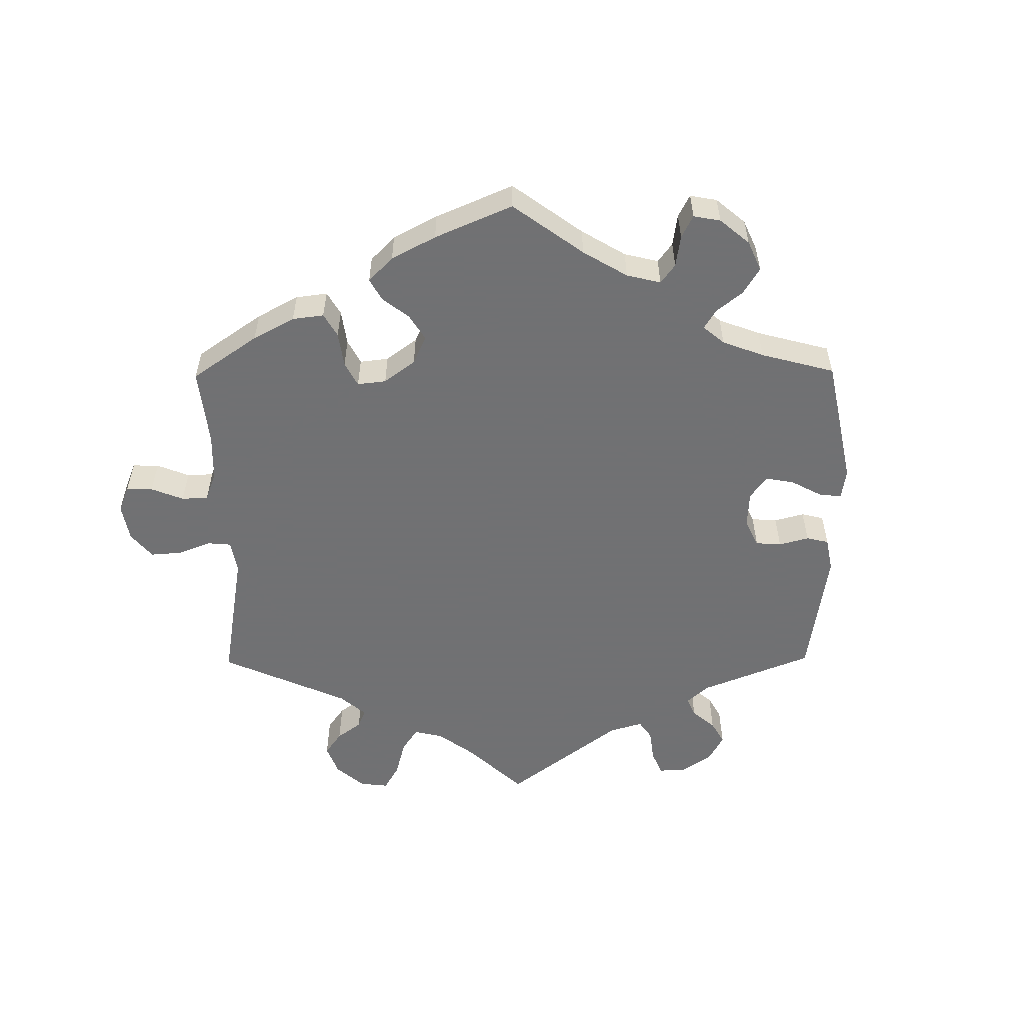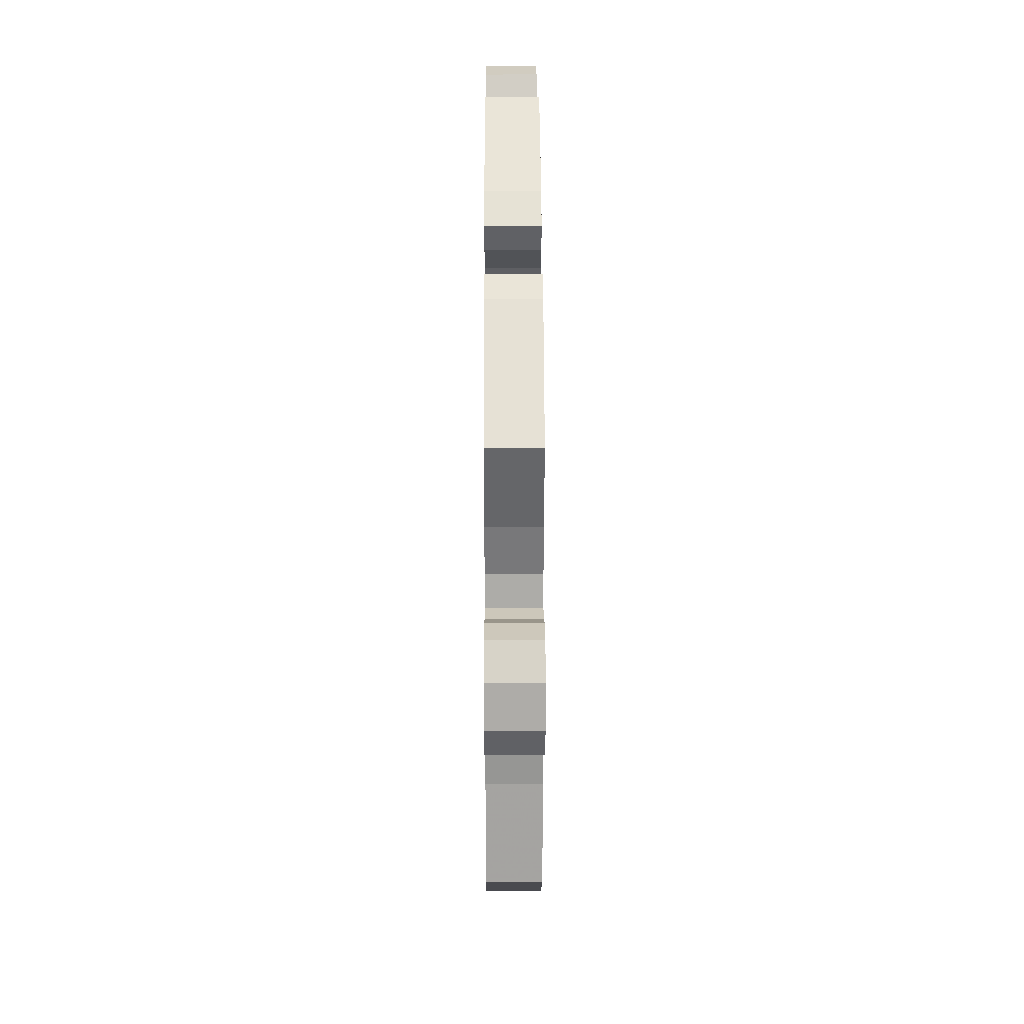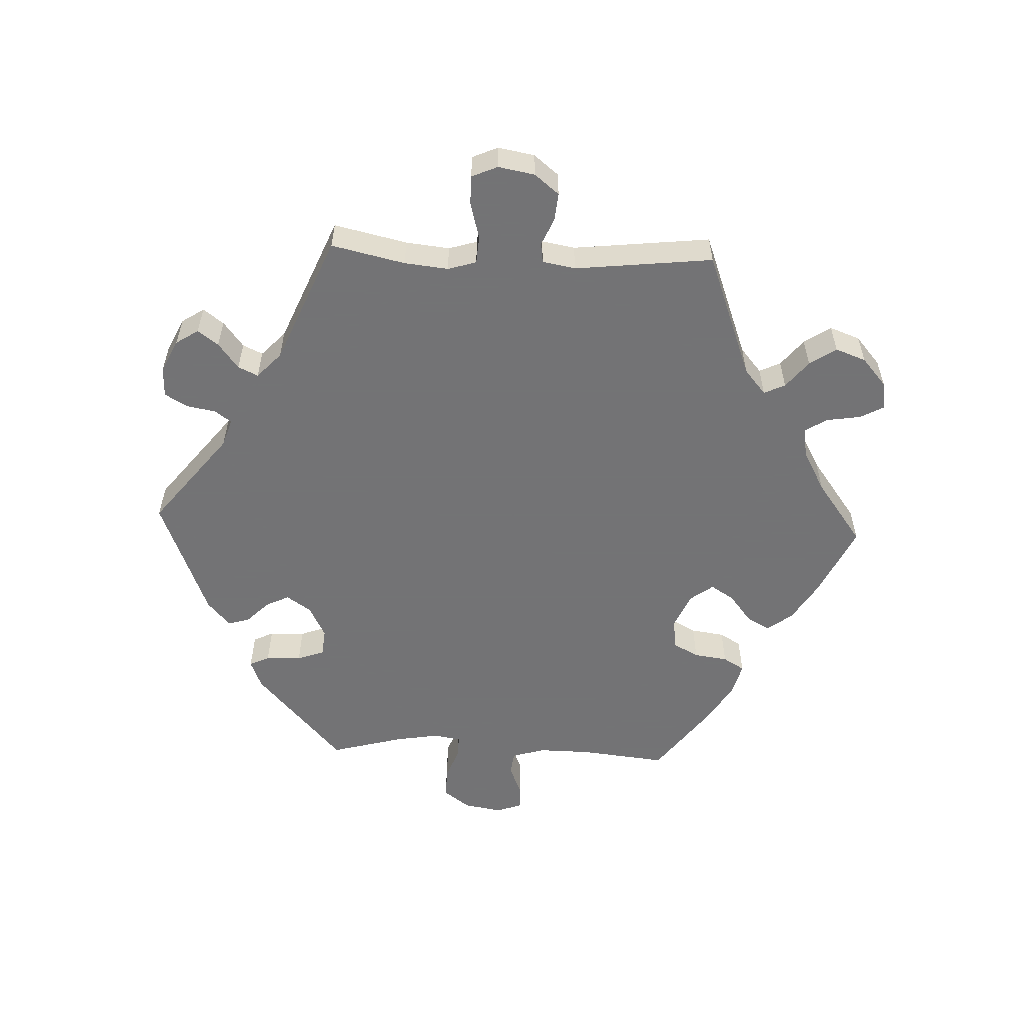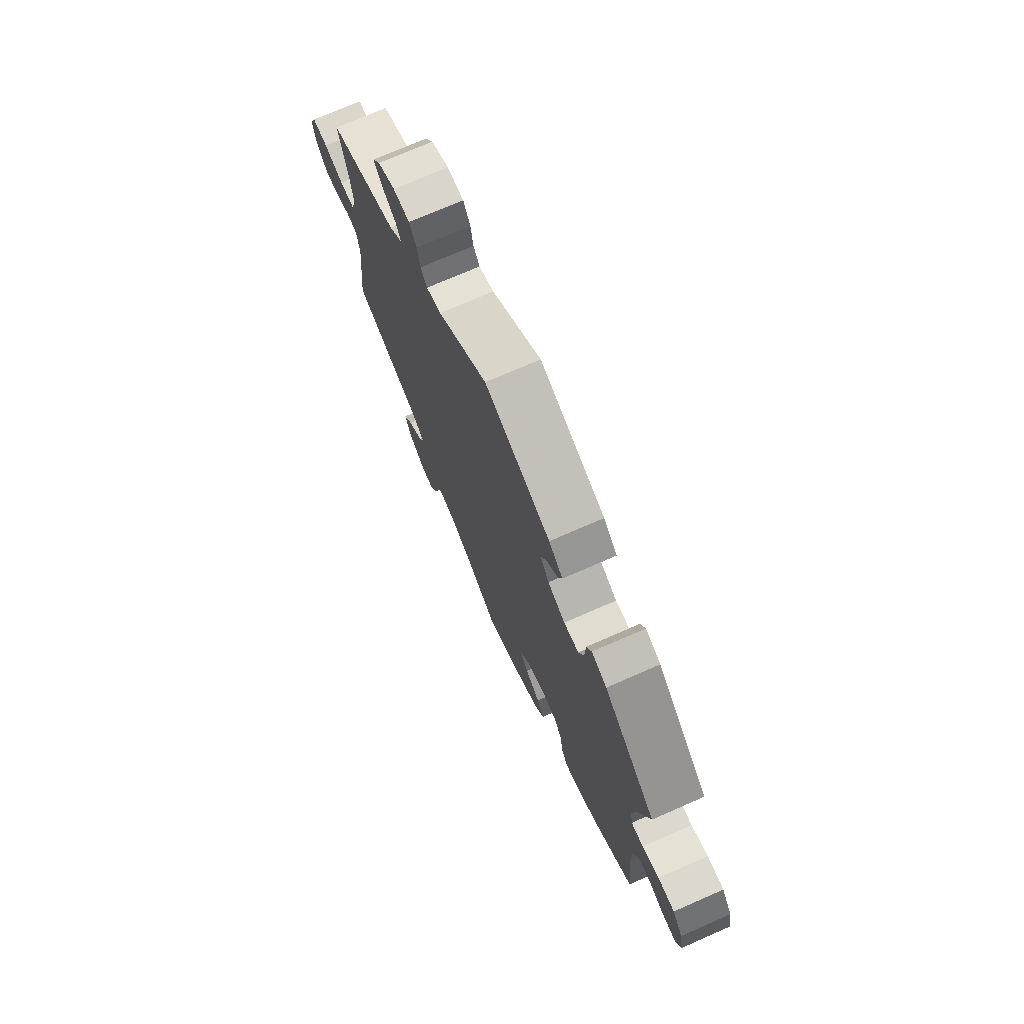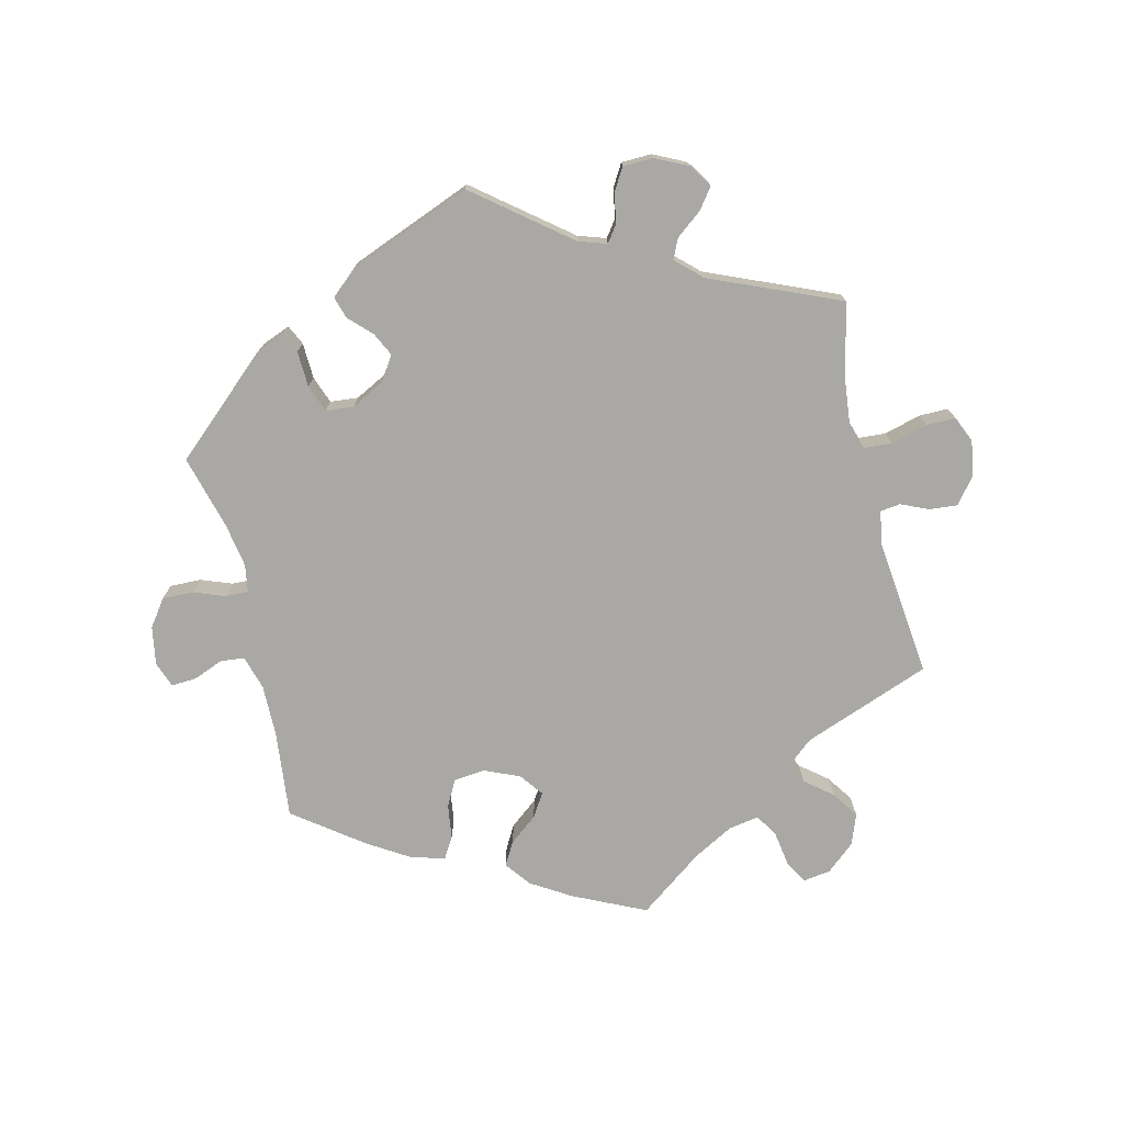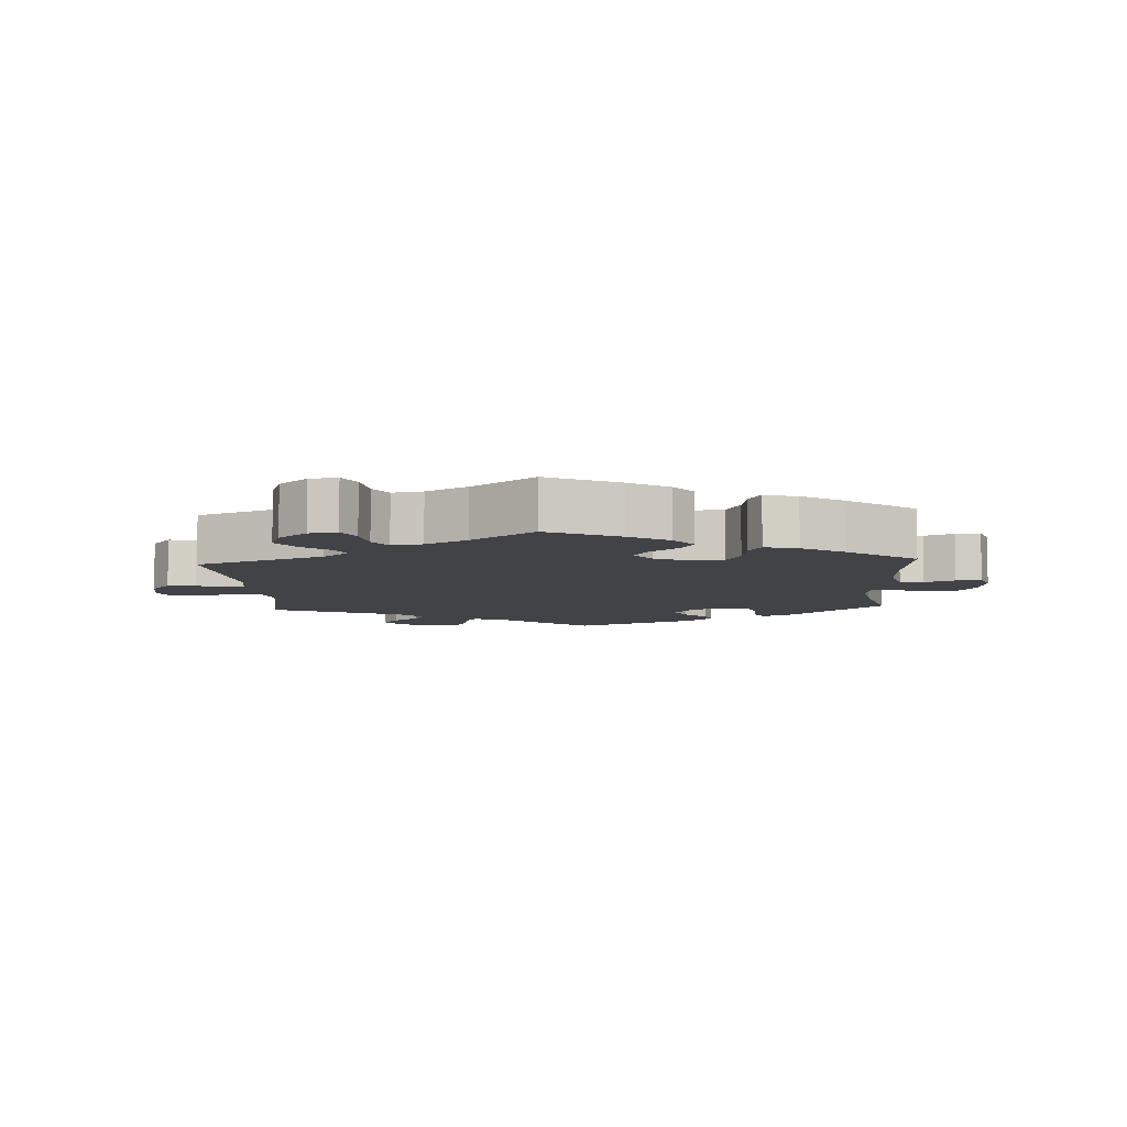
<metadata>
{"format":"obj","ext":"obj","renderer":"f3d","projection":"perspective","resolution":1024,"background":"white","views":[{"elev":-55.3,"azim":-119.5,"up":"+Y"},{"elev":23.0,"azim":-90.3,"up":"+Z"},{"elev":-56.0,"azim":87.6,"up":"+Y"},{"elev":73.5,"azim":-113.6,"up":"+Z"},{"elev":-74.9,"azim":13.6,"up":"+Y"},{"elev":-7.5,"azim":-176.6,"up":"+Y"}]}
</metadata>
<code>
v 0.476 0.07 0.179
v 0.469 0.07 0.113
v 0.482 0.07 0.07
v 0.524 0.07 0.067
v 0.579 0.07 0.082
v 0.623 0.07 0.082
v 0.64 0.07 0.043
v 0.63 0.07 -0.012
v 0.6 0.07 -0.049
v 0.558 0.07 -0.045
v 0.517 0.07 -0.027
v 0.487 0.07 -0.031
v 0.478 0.07 -0.081
v 0.501 0.07 -0.289
v 0.309 0.07 -0.361
v 0.271 0.07 -0.393
v 0.286 0.07 -0.425
v 0.327 0.07 -0.458
v 0.354 0.07 -0.498
v 0.337 0.07 -0.544
v 0.294 0.07 -0.581
v 0.252 0.07 -0.587
v 0.233 0.07 -0.552
v 0.225 0.07 -0.5
v 0.204 0.07 -0.466
v 0.158 0.07 -0.474
v 0.096 0.07 -0.508
v 0.001 0.07 -0.578
v -0.107 0.07 -0.527
v -0.167 0.07 -0.49
v -0.196 0.07 -0.452
v -0.176 0.07 -0.417
v -0.134 0.07 -0.384
v -0.112 0.07 -0.349
v -0.138 0.07 -0.314
v -0.191 0.07 -0.291
v -0.238 0.07 -0.296
v -0.259 0.07 -0.335
v -0.266 0.07 -0.386
v -0.285 0.07 -0.418
v -0.335 0.07 -0.405
v -0.399 0.07 -0.365
v -0.501 0.07 -0.289
v -0.487 0.07 -0.158
v -0.486 0.07 -0.08
v -0.501 0.07 -0.029
v -0.537 0.07 -0.025
v -0.582 0.07 -0.043
v -0.62 0.07 -0.045
v -0.634 0.07 -0.006
v -0.624 0.07 0.051
v -0.595 0.07 0.091
v -0.548 0.07 0.09
v -0.501 0.07 0.072
v -0.467 0.07 0.071
v -0.46 0.07 0.112
v -0.471 0.07 0.178
v -0.501 0.07 0.289
v -0.354 0.07 0.42
v -0.311 0.07 0.437
v -0.297 0.07 0.407
v -0.295 0.07 0.353
v -0.28 0.07 0.312
v -0.238 0.07 0.308
v -0.189 0.07 0.333
v -0.164 0.07 0.37
v -0.181 0.07 0.405
v -0.214 0.07 0.438
v -0.224 0.07 0.471
v -0.185 0.07 0.505
v 0 0.07 0.578
v 0.14 0.07 0.467
v 0.182 0.07 0.453
v 0.2 0.07 0.478
v 0.208 0.07 0.522
v 0.228 0.07 0.556
v 0.274 0.07 0.557
v 0.323 0.07 0.533
v 0.345 0.07 0.499
v 0.322 0.07 0.468
v 0.283 0.07 0.438
v 0.269 0.07 0.408
v 0.307 0.07 0.372
v 0.501 0.07 0.29
v 0.476 0 0.179
v 0.469 0 0.113
v 0.482 0 0.07
v 0.524 0 0.067
v 0.579 0 0.082
v 0.623 0 0.082
v 0.64 0 0.043
v 0.63 0 -0.012
v 0.6 0 -0.049
v 0.558 0 -0.045
v 0.517 0 -0.027
v 0.487 0 -0.031
v 0.478 0 -0.081
v 0.501 0 -0.289
v 0.309 0 -0.361
v 0.271 0 -0.393
v 0.286 0 -0.425
v 0.327 0 -0.458
v 0.354 0 -0.498
v 0.337 0 -0.544
v 0.294 0 -0.581
v 0.252 0 -0.587
v 0.233 0 -0.552
v 0.225 0 -0.5
v 0.204 0 -0.466
v 0.158 0 -0.474
v 0.096 0 -0.508
v 0.001 0 -0.578
v -0.107 0 -0.527
v -0.167 0 -0.49
v -0.196 0 -0.452
v -0.176 0 -0.417
v -0.134 0 -0.384
v -0.112 0 -0.349
v -0.138 0 -0.314
v -0.191 0 -0.291
v -0.238 0 -0.296
v -0.259 0 -0.335
v -0.266 0 -0.386
v -0.285 0 -0.418
v -0.335 0 -0.405
v -0.399 0 -0.365
v -0.501 0 -0.289
v -0.487 0 -0.158
v -0.486 0 -0.08
v -0.501 0 -0.029
v -0.537 0 -0.025
v -0.582 0 -0.043
v -0.62 0 -0.045
v -0.634 0 -0.006
v -0.624 0 0.051
v -0.595 0 0.091
v -0.548 0 0.09
v -0.501 0 0.072
v -0.467 0 0.071
v -0.46 0 0.112
v -0.471 0 0.178
v -0.501 0 0.289
v -0.354 0 0.42
v -0.311 0 0.437
v -0.297 0 0.407
v -0.295 0 0.353
v -0.28 0 0.312
v -0.238 0 0.308
v -0.189 0 0.333
v -0.164 0 0.37
v -0.181 0 0.405
v -0.214 0 0.438
v -0.224 0 0.471
v -0.185 0 0.505
v 0 0 0.578
v 0.14 0 0.467
v 0.182 0 0.453
v 0.2 0 0.478
v 0.208 0 0.522
v 0.228 0 0.556
v 0.274 0 0.557
v 0.323 0 0.533
v 0.345 0 0.499
v 0.322 0 0.468
v 0.283 0 0.438
v 0.269 0 0.408
v 0.307 0 0.372
v 0.501 0 0.29
f 83 84 1
f 82 83 1 2
f 78 79 80 81
f 78 81 82
f 77 78 82
f 74 75 76 77
f 73 74 77 82
f 72 73 82 2
f 67 68 69 70
f 66 67 70 71
f 65 66 71 72
f 59 60 61 62
f 57 58 59 62
f 56 57 62 63
f 55 56 63 64
f 51 52 53 54
f 51 54 55
f 50 51 55
f 47 48 49 50
f 46 47 50 55
f 45 46 55 64
f 41 42 43 44
f 38 39 40 41
f 37 38 41 44
f 36 37 44 45
f 30 31 32 33
f 30 33 34
f 27 28 29 30
f 26 27 30 34
f 25 26 34 35
f 21 22 23 24
f 21 24 25
f 20 21 25
f 17 18 19 20
f 16 17 20 25
f 13 14 15
f 12 13 15 16
f 8 9 10 11
f 6 7 8 11
f 4 5 6 11
f 3 4 11 12
f 35 36 45 64
f 35 64 65 72
f 16 25 35 72
f 12 16 72
f 2 3 12 72
f 85 168 167
f 86 85 167 166
f 165 164 163 162
f 166 165 162
f 166 162 161
f 161 160 159 158
f 166 161 158 157
f 86 166 157 156
f 154 153 152 151
f 155 154 151 150
f 156 155 150 149
f 146 145 144 143
f 146 143 142 141
f 147 146 141 140
f 148 147 140 139
f 138 137 136 135
f 139 138 135
f 139 135 134
f 134 133 132 131
f 139 134 131 130
f 148 139 130 129
f 128 127 126 125
f 125 124 123 122
f 128 125 122 121
f 129 128 121 120
f 117 116 115 114
f 118 117 114
f 114 113 112 111
f 118 114 111 110
f 119 118 110 109
f 108 107 106 105
f 109 108 105
f 109 105 104
f 104 103 102 101
f 109 104 101 100
f 99 98 97
f 100 99 97 96
f 95 94 93 92
f 95 92 91 90
f 95 90 89 88
f 96 95 88 87
f 148 129 120 119
f 156 149 148 119
f 156 119 109 100
f 156 100 96
f 156 96 87 86
f 1 85 86 2
f 2 86 87 3
f 3 87 88 4
f 4 88 89 5
f 5 89 90 6
f 6 90 91 7
f 7 91 92 8
f 8 92 93 9
f 9 93 94 10
f 10 94 95 11
f 11 95 96 12
f 12 96 97 13
f 13 97 98 14
f 14 98 99 15
f 15 99 100 16
f 16 100 101 17
f 17 101 102 18
f 18 102 103 19
f 19 103 104 20
f 20 104 105 21
f 21 105 106 22
f 22 106 107 23
f 23 107 108 24
f 24 108 109 25
f 25 109 110 26
f 26 110 111 27
f 27 111 112 28
f 28 112 113 29
f 29 113 114 30
f 30 114 115 31
f 31 115 116 32
f 32 116 117 33
f 33 117 118 34
f 34 118 119 35
f 35 119 120 36
f 36 120 121 37
f 37 121 122 38
f 38 122 123 39
f 39 123 124 40
f 40 124 125 41
f 41 125 126 42
f 42 126 127 43
f 43 127 128 44
f 44 128 129 45
f 45 129 130 46
f 46 130 131 47
f 47 131 132 48
f 48 132 133 49
f 49 133 134 50
f 50 134 135 51
f 51 135 136 52
f 52 136 137 53
f 53 137 138 54
f 54 138 139 55
f 55 139 140 56
f 56 140 141 57
f 57 141 142 58
f 58 142 143 59
f 59 143 144 60
f 60 144 145 61
f 61 145 146 62
f 62 146 147 63
f 63 147 148 64
f 64 148 149 65
f 65 149 150 66
f 66 150 151 67
f 67 151 152 68
f 68 152 153 69
f 69 153 154 70
f 70 154 155 71
f 71 155 156 72
f 72 156 157 73
f 73 157 158 74
f 74 158 159 75
f 75 159 160 76
f 76 160 161 77
f 77 161 162 78
f 78 162 163 79
f 79 163 164 80
f 80 164 165 81
f 81 165 166 82
f 82 166 167 83
f 83 167 168 84
f 84 168 85 1

</code>
